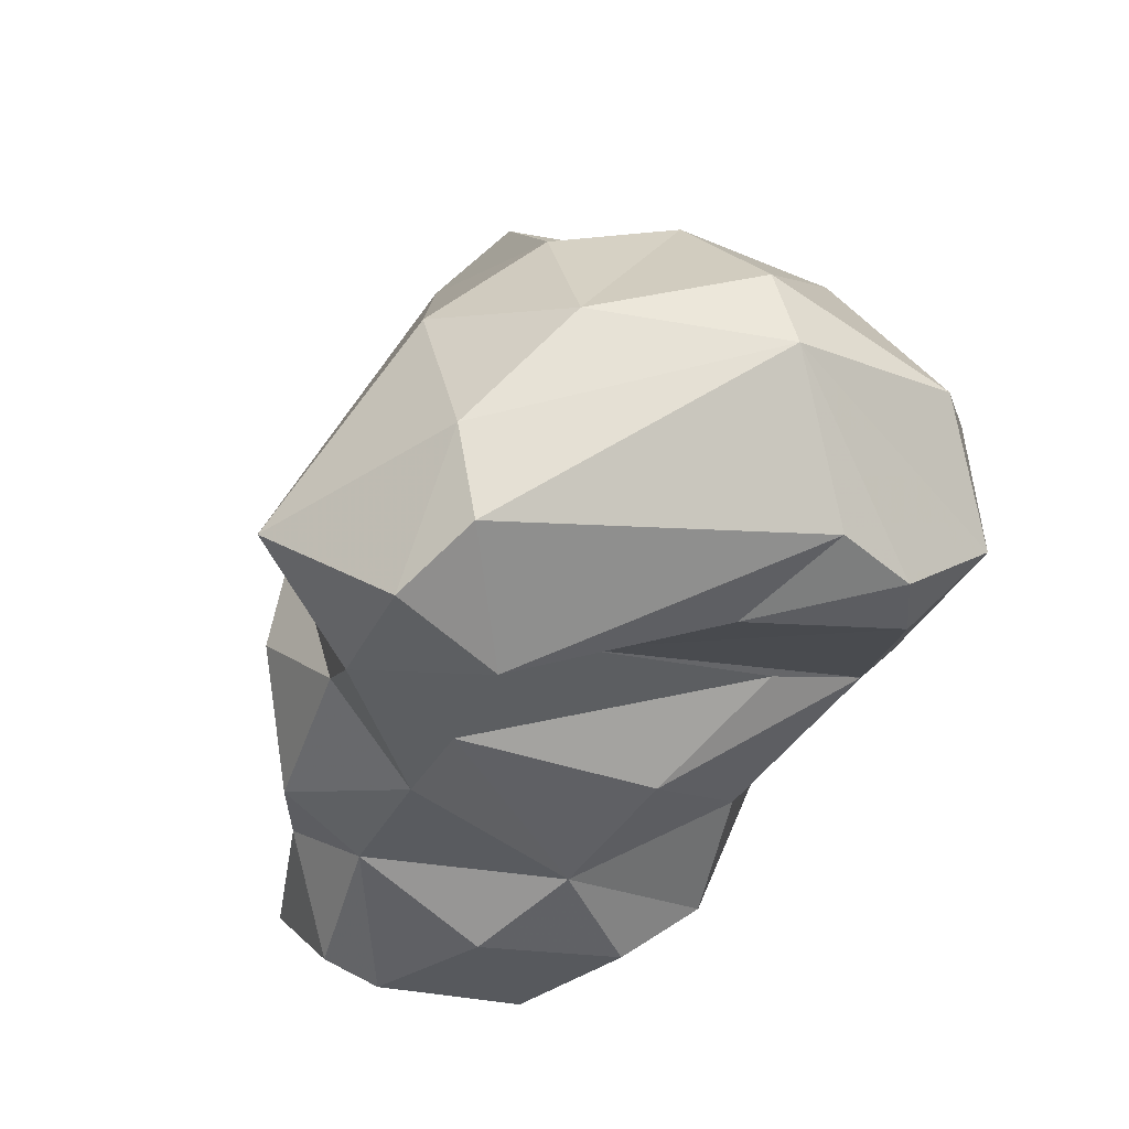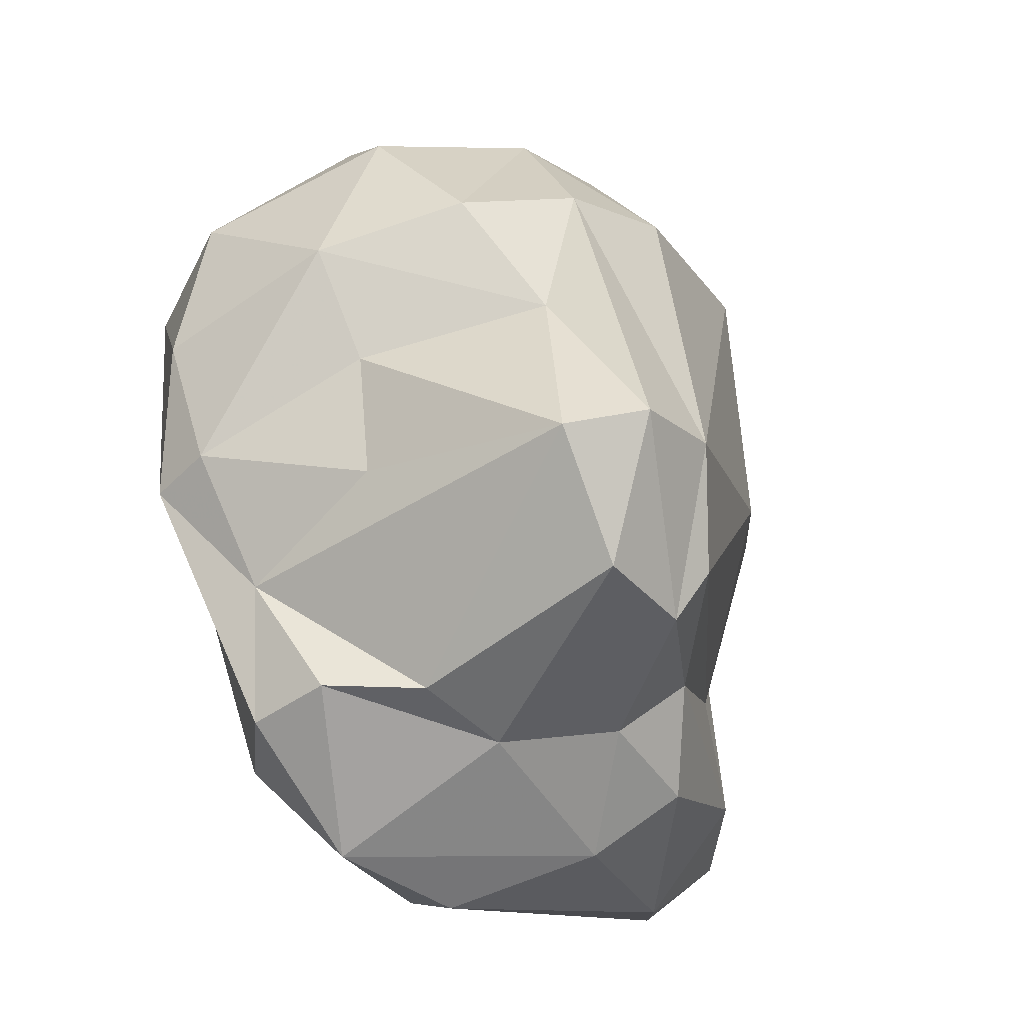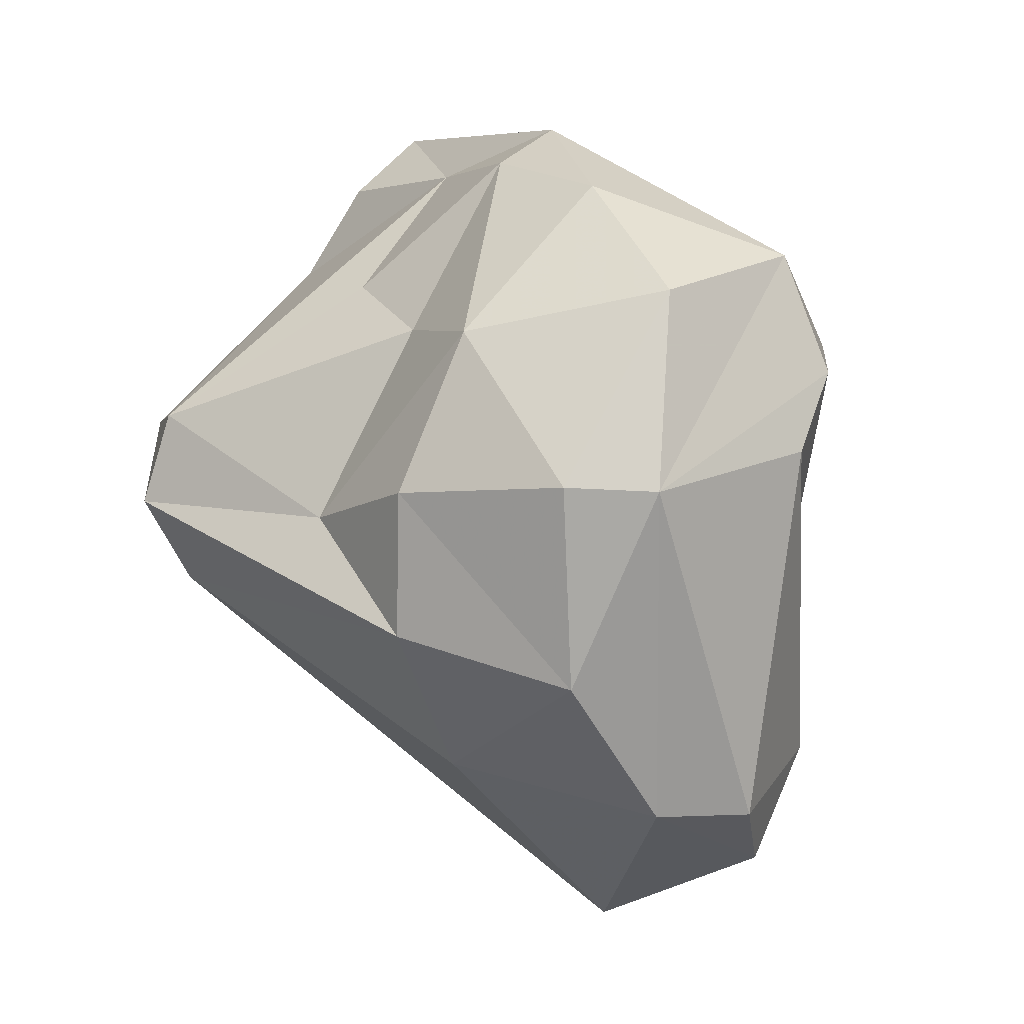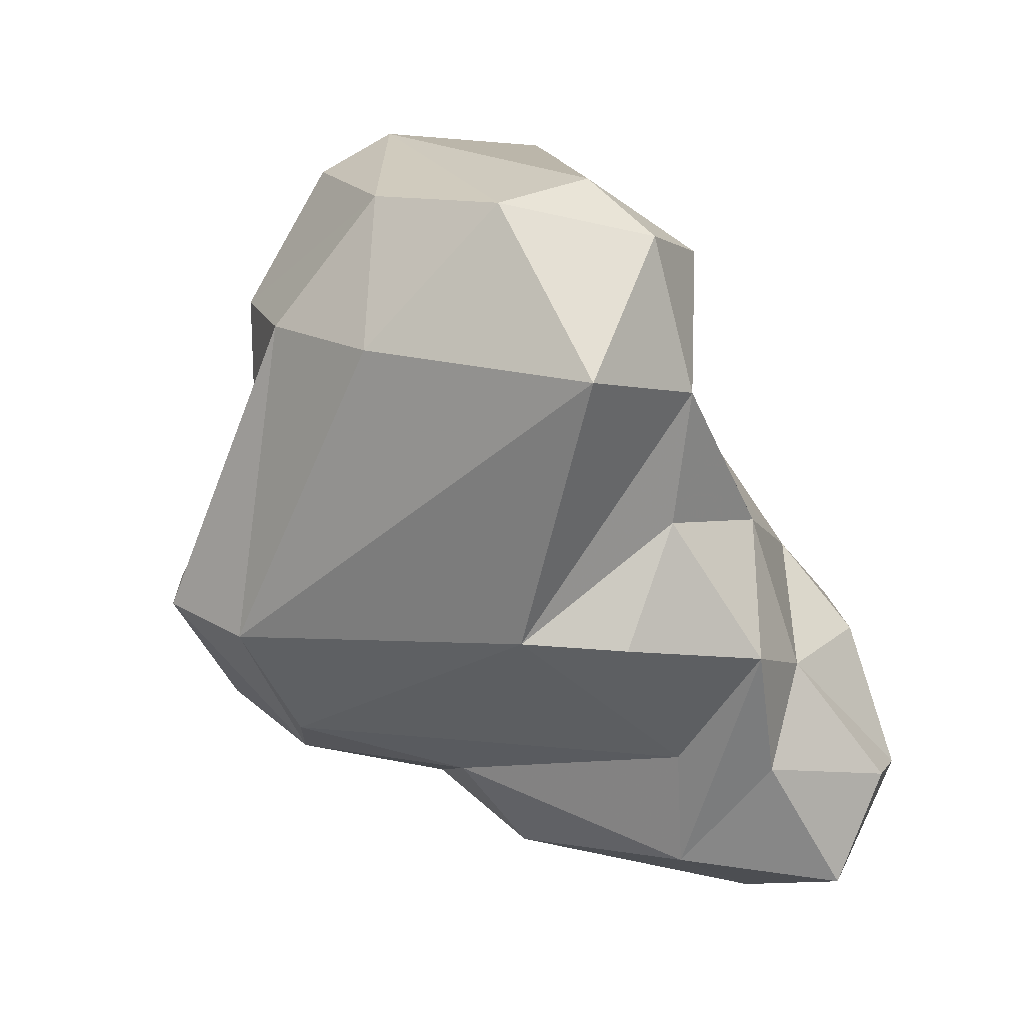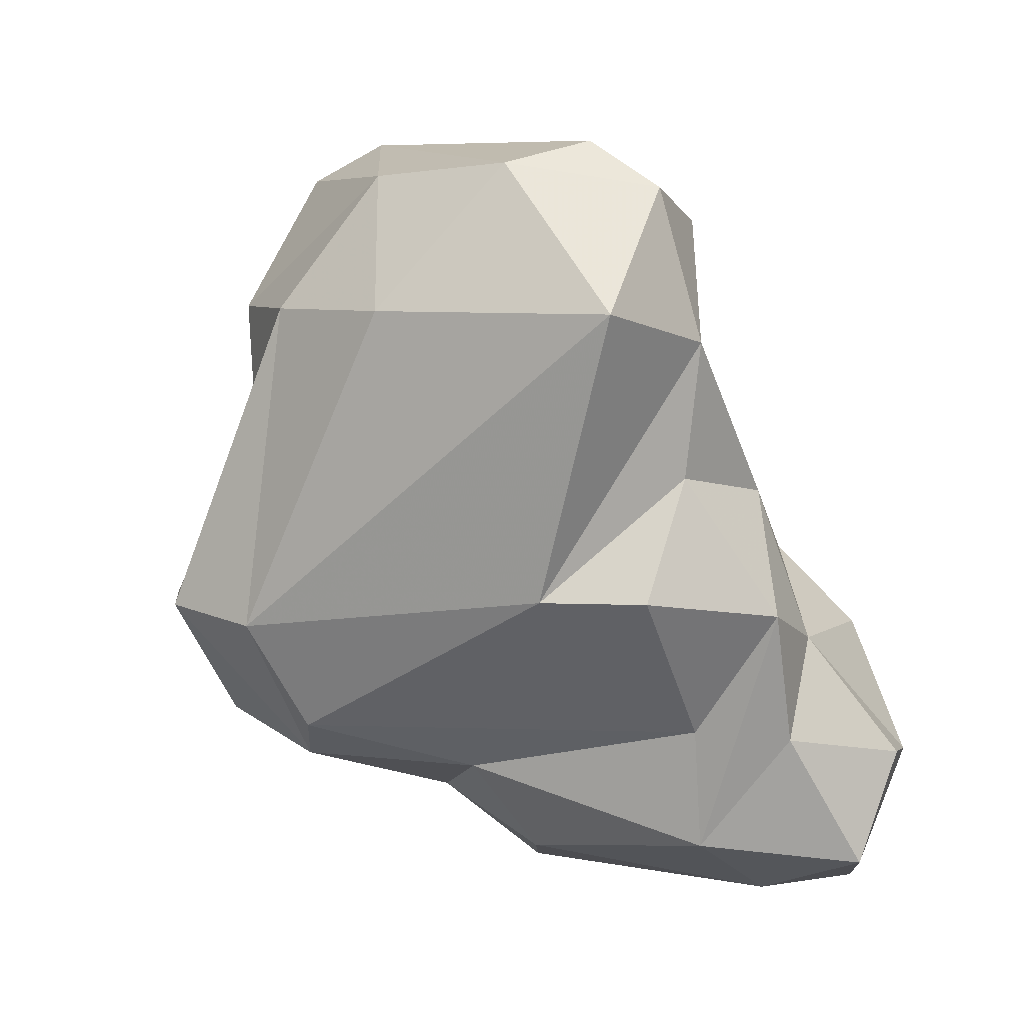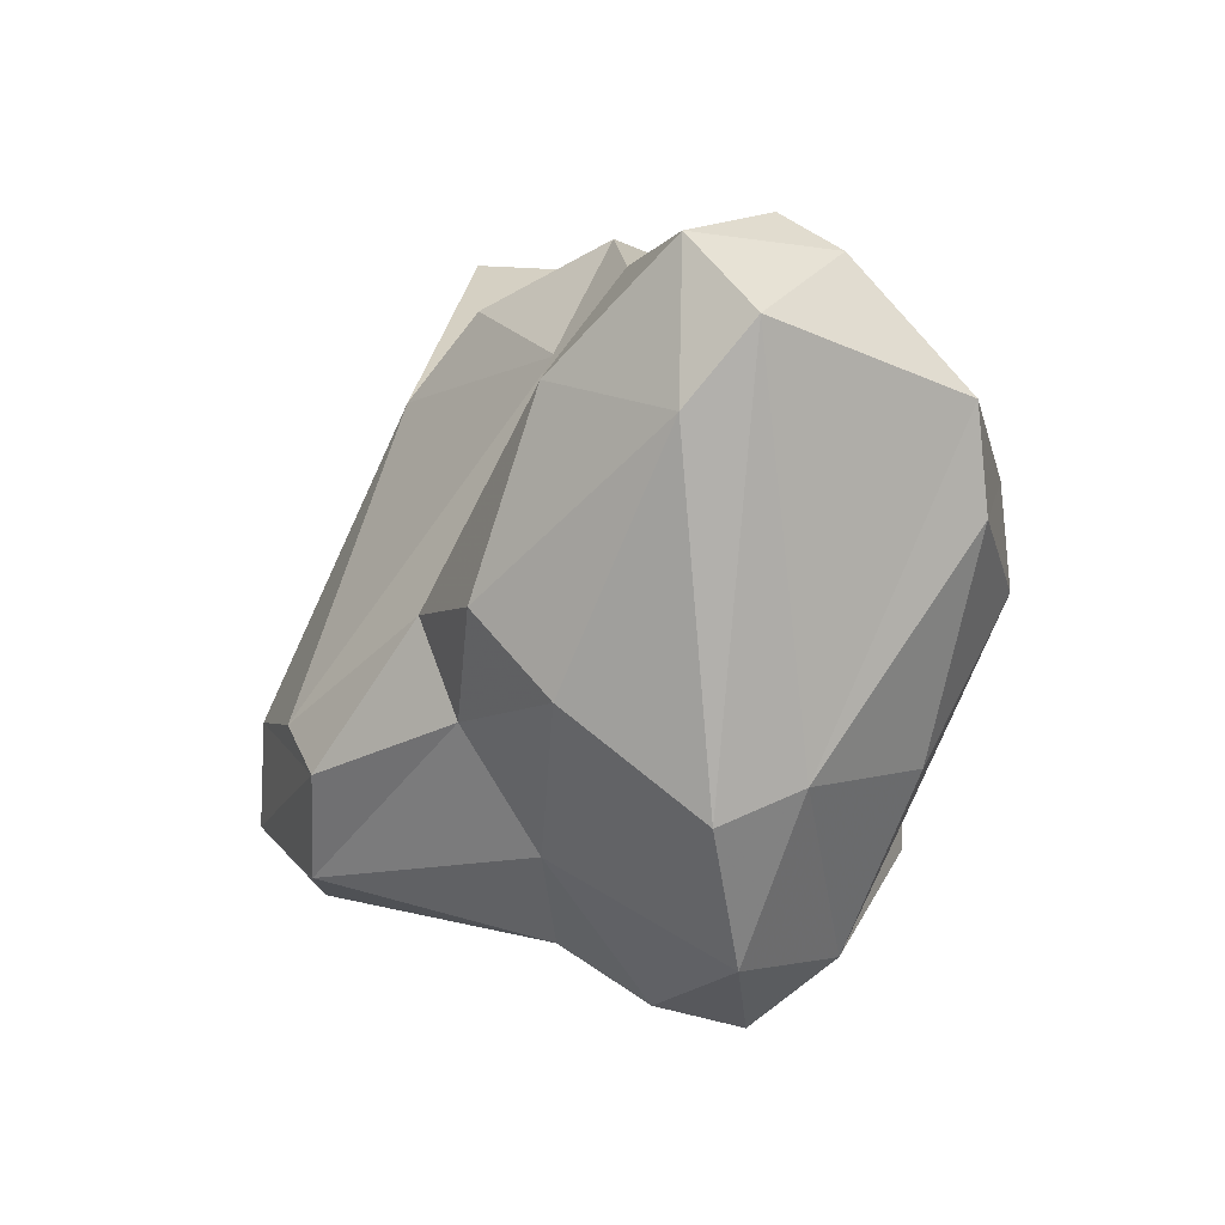
<metadata>
{"format":"obj","ext":"obj","renderer":"f3d","projection":"perspective","resolution":1024,"background":"white","views":[{"elev":76.4,"azim":69.0,"up":"+Z"},{"elev":-24.9,"azim":-122.7,"up":"+Z"},{"elev":31.9,"azim":-25.4,"up":"+Y"},{"elev":33.1,"azim":-26.8,"up":"+Z"},{"elev":23.4,"azim":-30.6,"up":"+Z"},{"elev":-67.6,"azim":18.3,"up":"+Z"}]}
</metadata>
<code>
v 159.3 305.9 65.55
v 157.6 305.9 69.21
v 158.6 303.4 69.35
v 159.9 302.4 66.38
v 158.6 307.9 68.68
v 160.3 303.2 65.03
v 161.1 305.7 77.32
v 161.6 309 76.34
v 164.5 308.2 63.47
v 165.9 296.7 78.93
v 164.2 302.3 63.36
v 160.7 306.9 73.39
v 163.9 310.4 68.86
v 162.1 302.2 78.1
v 163.9 312.1 75.01
v 165 305.6 62.64
v 164.3 297.4 71.11
v 164 305.4 80.66
v 163.9 310.7 72.09
v 167.3 313.6 69.87
v 166 310.4 63.57
v 163.9 300.3 64.99
v 167.3 311.8 66.49
v 166.7 301.4 60.7
v 165.8 301.8 81.64
v 164.4 310.1 79.32
v 166.6 295.8 71.13
v 166.4 309.9 80.16
v 165.5 299.5 62.38
v 168.4 295.6 63.48
v 168.6 308.3 60.01
v 168.5 296.1 66.73
v 169.1 304.5 59.32
v 168.2 301.3 82.01
v 168.6 297.1 73.81
v 167.9 311.3 62.96
v 168.1 313.3 77.32
v 168.1 314.3 73.29
v 170.2 294.9 70.28
v 171.1 296.3 60.91
v 169 314 69.33
v 169.3 297.5 77.34
v 168.9 299.1 81.18
v 170.8 309.3 79.14
v 170.3 302.9 75.38
v 171.2 304.6 59.95
v 170.5 310 62.54
v 171.1 300.7 79.53
v 172.2 293.3 62.94
v 172.2 310.5 77.91
v 172.2 307.5 72.15
v 172.1 311.2 68.96
v 171.8 312.9 76.18
v 171.6 306.4 77.92
v 170.6 294.7 66.57
v 172.8 309.8 70.92
v 172.9 310.3 76.44
v 173.2 295 61.35
v 171.1 299.4 73.8
v 171.7 298 72.49
v 173.7 303.8 71.55
v 176.9 298.8 63.32
v 174 294.2 65.49
v 173.5 306.2 62.54
v 174.3 305.8 68.19
v 172.2 296.1 68.66
v 176.4 304.2 65.7
v 175.1 295.3 64.77
v 174.7 301 68.95
v 175.4 298.2 67.52
v 176.3 301.2 62.89
v 176.9 301.7 66.12
g foo
f 40 49 30
f 58 49 40
f 30 22 29
f 40 30 29
f 33 58 40
f 24 40 29
f 46 58 33
f 24 29 11
f 40 24 33
f 31 33 24
f 46 33 31
f 16 31 24
f 49 55 30
f 63 55 49
f 32 30 39
f 55 39 30
f 63 49 68
f 68 49 58
f 32 22 30
f 68 58 62
f 62 58 46
f 22 11 29
f 11 22 6
f 22 4 6
f 46 71 62
f 11 6 1
f 16 11 1
f 11 16 24
f 1 9 16
f 46 64 71
f 9 21 16
f 16 21 31
f 31 47 46
f 47 64 46
f 36 31 21
f 47 31 36
f 32 27 17
f 39 27 32
f 66 39 55
f 66 55 63
f 66 63 68
f 17 3 4
f 32 17 4
f 22 32 4
f 70 66 68
f 68 62 70
f 72 70 62
f 6 3 2
f 4 3 6
f 72 62 71
f 1 6 2
f 71 67 72
f 1 2 5
f 71 64 67
f 5 9 1
f 9 5 23
f 47 67 64
f 13 23 5
f 9 23 21
f 36 21 23
f 35 27 39
f 27 35 17
f 60 35 39
f 39 66 60
f 10 3 17
f 66 70 69
f 60 66 69
f 70 72 69
f 7 2 3
f 12 2 7
f 67 69 72
f 67 65 69
f 12 5 2
f 19 5 12
f 19 13 5
f 47 56 65
f 67 47 65
f 19 20 13
f 13 20 23
f 47 52 56
f 52 47 36
f 41 23 20
f 36 23 41
f 52 36 41
f 42 10 17
f 35 42 17
f 35 60 42
f 42 60 45
f 14 3 10
f 45 60 59
f 7 3 14
f 60 69 59
f 61 51 59
f 61 59 69
f 45 59 51
f 12 7 8
f 65 61 69
f 56 51 61
f 56 61 65
f 45 51 56
f 8 15 12
f 19 12 15
f 52 57 56
f 20 19 15
f 57 52 53
f 15 38 20
f 52 41 53
f 20 38 41
f 25 14 10
f 43 25 10
f 43 10 42
f 43 42 48
f 45 48 42
f 18 7 14
f 18 14 25
f 54 48 45
f 18 8 7
f 26 8 18
f 45 57 54
f 45 56 57
f 8 26 15
f 15 26 37
f 15 37 38
f 37 53 38
f 53 41 38
f 34 25 43
f 43 48 34
f 44 34 48
f 28 18 25
f 28 25 34
f 44 28 34
f 54 44 48
f 26 18 28
f 50 44 54
f 54 57 50
f 37 26 28
f 28 44 50
f 53 37 28
f 53 28 50
f 57 53 50
g

</code>
